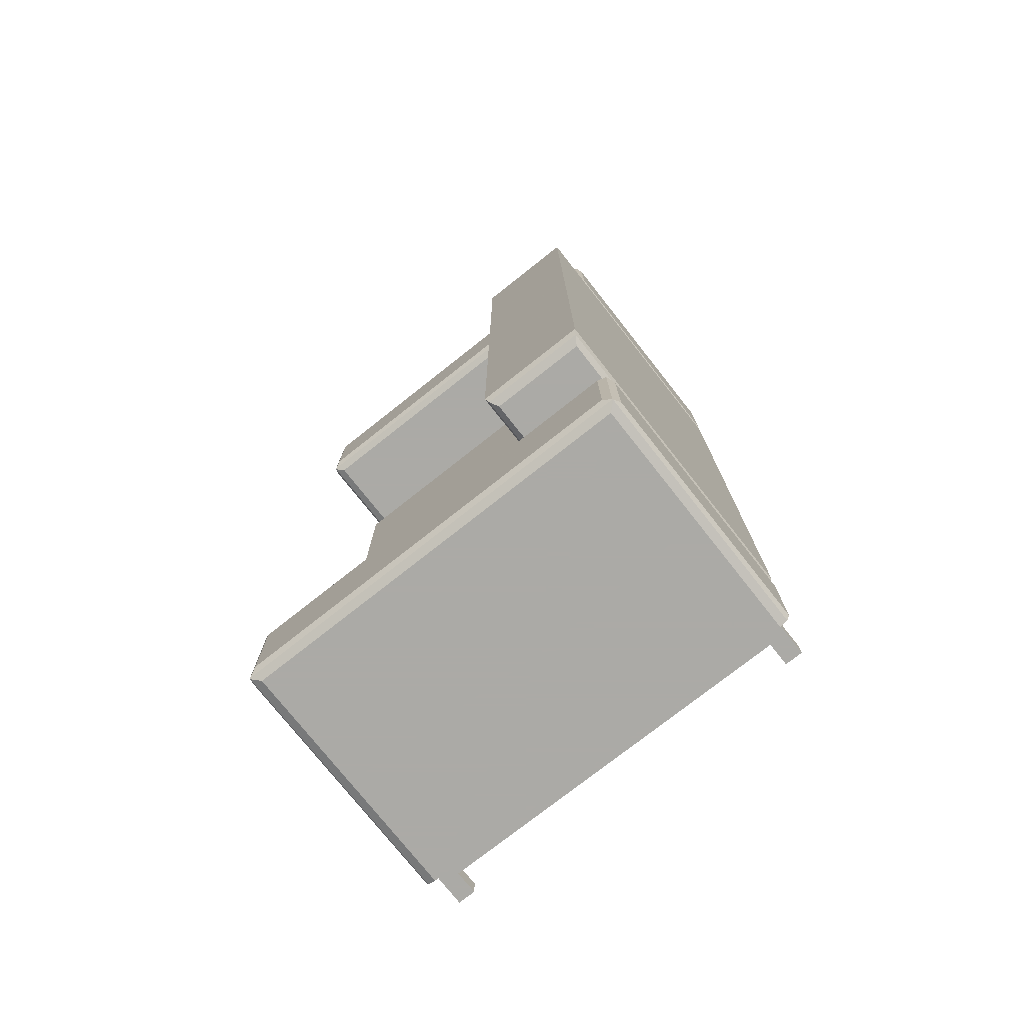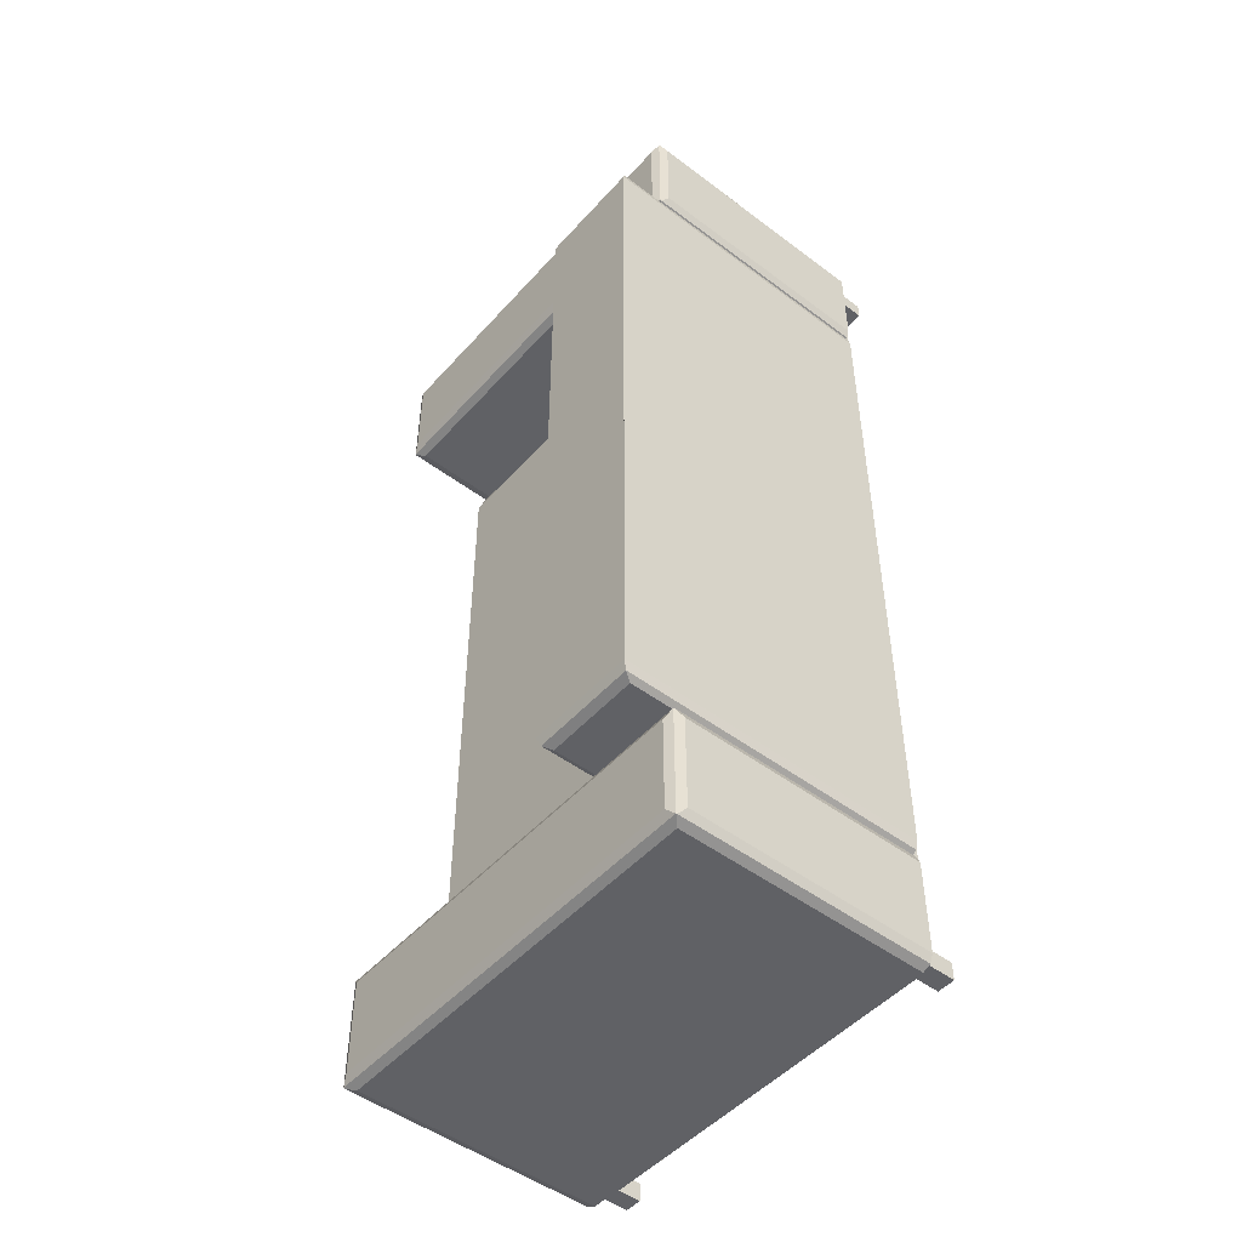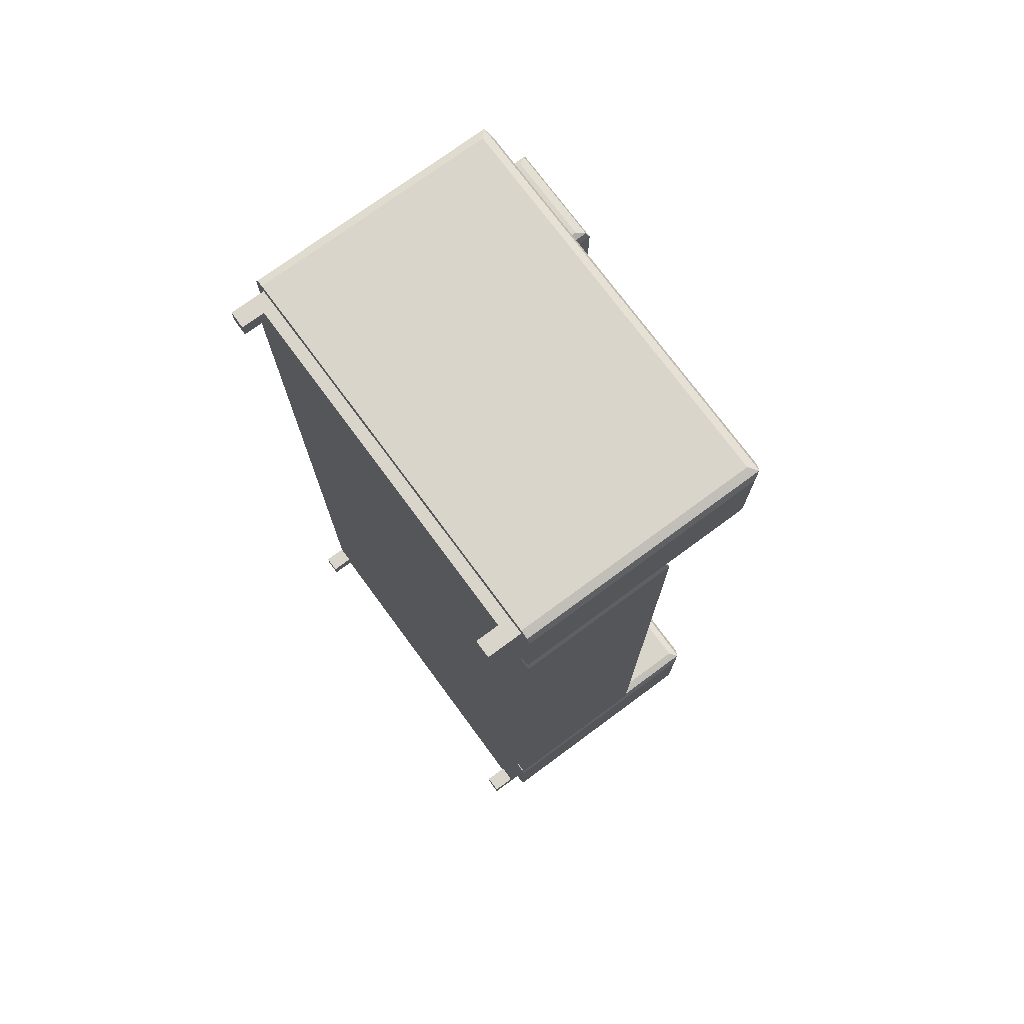
<metadata>
{"format":"obj","ext":"obj","renderer":"f3d","projection":"perspective","resolution":1024,"background":"white","views":[{"elev":-75.9,"azim":38.3,"up":"+Y"},{"elev":-49.1,"azim":50.2,"up":"+Y"},{"elev":74.6,"azim":-126.4,"up":"+Y"}]}
</metadata>
<code>
v -0.2036 2e-06 -0.1399
v 0.2036 0.4878 -0.1399
v -0.2036 2e-06 -0.1399
v -0.2036 0.4878 -0.152
v -0.2036 0.4878 -0.1399
v -0.2036 0.4878 -0.1399
v -0.2036 0.4878 -0.152
v 0.2036 0.4878 -0.1399
v -0.2036 0.4878 -0.152
v 0.2036 0.4878 -0.1399
v 0.2036 0.4878 -0.1399
v 0.2036 2e-06 -0.1399
v 0.2036 0.4878 -0.1399
v 0.2036 0.4691 -0.152
v -0.1865 0.4878 -0.152
v -0.2036 0.4878 -0.152
v 0.2036 2e-06 -0.152
v -0.2036 0.5 0.1154
v -0.2119 0.4961 0.1237
v -0.2122 0.4964 0.1229
v 0.2119 0.4961 0.1237
v 0.2122 0.4964 0.1229
v 0.2122 0.4964 0.1154
v -0.2122 0.4964 0.1154
v -0.2036 0.4878 0.1276
v -0.2036 0.3784 0.1154
v 0.2122 0.382 0.1154
v 0.09422 2e-06 -0.1399
v -0.2158 2e-06 0.03033
v -0.2158 0.2441 0.03033
v -0.2158 0.122 0.03033
v 0.2135 0.3748 -0.1399
v 0.106 2e-06 -0.1399
v 0.2158 2e-06 0.1764
v 0.2158 0.2441 0.1764
v 0.2158 0.122 0.1764
v 0.2036 0.4696 -0.1764
v 0.1854 0.4878 -0.1764
v 0.2036 0.4696 -0.1764
v 0.1854 0.4696 -0.152
v 0.2036 0.4696 -0.152
v 0.1854 0.4696 -0.152
v 0.1854 0.4878 -0.1764
v 0.1854 0.4878 -0.152
v 0.2036 0.4878 -0.152
v 0.1854 0.4878 -0.1764
v 0.2036 0.4878 -0.152
v 0.2036 0.4696 -0.1764
v 0.2036 0.4696 -0.152
v -0.1854 0.4696 -0.1764
v -0.2036 0.4878 -0.1764
v -0.1854 0.4696 -0.1764
v -0.2036 0.4696 -0.152
v -0.2036 0.4696 -0.152
v -0.2036 0.4878 -0.1764
v -0.2036 0.4878 -0.152
v -0.1854 0.4878 -0.152
v -0.2036 0.4878 -0.152
v -0.1854 0.4878 -0.152
v -0.1854 0.4696 -0.1764
v -0.1854 0.4696 -0.152
v 0.2036 2e-06 -0.1399
v -0.2036 2e-06 -0.1399
v 0.2036 -0.4878 -0.1399
v -0.2036 -0.4878 -0.1399
v -0.2036 -0.4878 -0.1399
v -0.2036 2e-06 -0.1399
v -0.2036 -0.4878 -0.152
v -0.2036 2e-06 -0.1399
v -0.2036 -0.4878 -0.152
v 0.2036 -0.4878 -0.152
v 0.2036 -0.4878 -0.1399
v -0.2036 -0.4878 -0.152
v 0.2036 2e-06 -0.1399
v 0.2036 -0.4878 -0.152
v 0.2036 -0.4878 -0.1399
v 0.2036 2e-06 -0.152
v -0.1854 -0.4878 -0.152
v 0.1854 -0.4878 -0.152
v 0.2036 -0.4671 -0.152
v 0.2036 -0.5 0.1154
v -0.2036 -0.5 -0.1399
v -0.2036 -0.5 0.1154
v 0.2122 -0.4964 0.1229
v -0.2122 -0.382 -0.1399
v 0.2158 -0.3906 -0.1399
v -0.2122 -0.4964 -0.1399
v 0.2036 -0.3784 0.1154
v -0.2122 -0.382 0.1173
v 0.2122 -0.382 0.1229
v 0.09422 2e-06 -0.1399
v -0.2158 -0.244 0.03033
v -0.2158 -0.122 0.03033
v -0.2158 2e-06 0.03033
v 0.2134 -0.3749 0.1727
v 0.1138 -0.3784 -0.1399
v 0.106 -0.3663 -0.1399
v 0.2158 -0.244 0.1764
v 0.2158 -0.122 0.1764
v 0.2158 2e-06 0.1764
v 0.2036 -0.4696 -0.1764
v 0.1854 -0.4878 -0.1764
v 0.2036 -0.4878 -0.1764
v 0.2036 -0.4696 -0.1764
v 0.1854 -0.4696 -0.1764
v 0.2036 -0.4878 -0.1764
v 0.2036 -0.4878 -0.152
v 0.1854 -0.4878 -0.1764
v 0.2036 -0.4878 -0.1764
v -0.2036 -0.4696 -0.1764
v -0.1854 -0.4696 -0.1764
v -0.2036 -0.4696 -0.1764
v -0.1854 -0.4878 -0.1764
v -0.1854 -0.4878 -0.152
v -0.1854 -0.4696 -0.152
v -0.214 -0.4352 0.1192
v -0.2036 -0.4878 -0.152
v -0.2036 -0.3784 0.01799
v -0.2122 -0.3749 0.02659
v 0.09422 -0.3748 0.02672
v 0.09422 -0.3749 -0.1363
v 0.2036 2e-06 -0.152
v -0.01697 0.2532 -0.152
v -0.2036 0.5 -0.1399
v 0 0.5 0.1154
v 0.2078 0.498 0.1196
v 0.2079 0.4982 0.1192
v 0.2122 0.4964 -0.1399
v 0.1854 -0.4878 -0.152
v 0.2158 0.4878 -0.1399
v 0.1854 -0.4696 -0.152
v -0.1854 -0.4696 -0.152
v -0.2036 0.3784 -0.1399
v 0.09422 0.3748 0.02672
v -0.2036 0.3784 0.01799
v 0.09422 0.3661 0.03033
v 0.09422 0.3663 -0.1399
v -0.2158 0.122 0.03033
v -0.2158 0.06101 0.03033
v 0.1138 0.3784 -0.1399
v 0.106 2e-06 0.1764
v 0.1854 0.4696 -0.1764
v 0.2036 0.4878 -0.1764
v -0.1854 0.4696 -0.152
v -0.2036 0.4878 -0.1764
v -0.1854 0.4878 -0.1764
v -0.1854 -0.4878 -0.1764
v 0.2036 -0.4696 -0.1764
v 0.2036 -0.4878 -0.152
v 0.2036 -0.5 -0.01222
v 0.2122 -0.4964 -0.1399
v -0.2036 0.4878 -0.1399
v 0.2036 2e-06 -0.1399
v -0.2036 -0.3906 0.1276
v -0.2036 2e-06 -0.1399
v 0.09422 -0.3784 -0.1277
v -0.2158 -0.183 0.03033
v 0.2158 -0.3661 -0.1399
v -0.1854 -0.4878 -0.1764
v 0.2036 -0.4878 -0.152
v -0.1854 -0.4696 -0.1764
v 0.2036 0.3784 -0.1399
v 0.1706 -0.3713 0.1742
v -0.2158 0.3906 0.1154
v 0.2036 0.3906 0.1276
v -0.2142 0.4311 0.1189
v -0.2036 0.3906 0.1276
v -0.2123 0.3748 0.02672
v -0.2122 0.3749 0.02659
v 0.09422 2e-06 0.03033
v -0.2122 0.3749 -0.1363
v -0.2158 2e-06 -0.1399
v 0.2158 2e-06 -0.1399
v 0.2036 0.4878 -0.1764
v 0.1854 0.4696 -0.1764
v -0.2036 -0.4878 -0.1764
v -0.2036 0.4696 -0.1764
v -0.2158 -0.06101 0.03033
v -0.2036 2e-06 -0.152
v -0.2036 -0.4878 -0.1399
v 0.1854 -0.4878 -0.1764
v 0.01697 -0.5 -0.02286
v 0.2158 -0.4878 -0.1399
v 0.2036 -0.3784 -0.1399
v -0.2037 -0.3785 0.1155
v -0.2158 -0.3663 0.03026
v 0.2036 0.4878 -0.152
v 0.2036 2e-06 -0.1399
v 0.2036 0.4878 -0.152
v -0.2036 0.4703 -0.152
v 0.2158 2e-06 -0.1399
v -0.2078 0.498 0.1196
v -0.2079 0.4982 0.1192
v 0.03737 0.4984 0.1189
v -0.2122 0.4964 -0.1399
v -0.2158 0.4878 -0.1399
v 0.2087 0.3805 0.1167
v -0.02989 -0.3769 -0.1313
v -0.2158 0.183 0.03033
v 0.1083 -0.3749 0.1727
v 0.2134 0.3749 0.1727
v 0.106 0.3663 0.1764
v -0.2119 -0.3823 0.1237
v -0.2036 -0.4878 -0.1399
v 0.2036 -0.4878 -0.1399
v 0.09422 -0.3661 0.03033
v -0.2036 -0.4878 -0.152
v -0.2036 -0.4878 -0.152
v 0.1854 -0.4696 -0.1764
v -0.2036 -0.5 -0.01222
v -0.2158 -0.4878 0.1154
v 0.2119 -0.3823 0.1237
v 0.09422 -0.3663 -0.1399
v -0.2122 -0.3749 -0.1363
v 0.2036 -0.3906 0.1276
v -0.2083 -0.3765 -0.05914
v -0.2122 -0.3749 -0.05486
v 0.2119 -0.3903 0.1237
v -0.2036 2e-06 -0.152
v 0.106 -0.3663 0.1764
v -0.2036 0.4878 -0.152
v 0.2036 0.5 -0.1399
v 0.2158 0.3906 -0.1399
v 0.106 2e-06 -0.1399
v -0.2036 -0.4696 -0.1764
v -0.2122 0.382 0.1229
v -0.2036 -0.4878 -0.152
v 0.01937 0.3802 0.1192
v 0.09422 0.3784 -0.1277
v 0.106 2e-06 0.1764
v -0.2158 0.3663 -0.1399
v -0.2121 0.3863 0.1233
v 0.2036 -0.4696 -0.152
v 0.2158 -0.122 0.1764
v 0.2036 -0.4696 -0.152
v 0.2036 2e-06 -0.152
v 0.2036 2e-06 -0.152
v 0.03737 -0.4984 0.1189
v -0.2119 -0.4961 0.1237
v -0.2079 -0.4982 0.1192
v 0.2122 -0.382 -0.1399
v -0.2072 -0.4985 -0.03349
v 0.2072 -0.4985 0.009058
v -0.2036 -0.3784 0.1154
v -0.2119 -0.3908 0.1237
v -0.2036 2e-06 -0.152
v -0.2122 -0.382 0.1229
v 0.2078 -0.3784 0.164
v 0.2134 -0.3748 0.01642
v 0.2135 -0.3748 -0.1399
v 0.01697 0.2141 -0.152
v 0.2036 2e-06 -0.152
v 0.2158 -0.06101 0.1764
v 1e-06 0.4961 0.1237
v -0.2036 -0.4878 -0.1764
v 0.2135 0.3748 0.1727
v 0.2078 0.3784 -0.1399
v 0.2158 0.3661 -0.1399
v 0.106 0.3663 -0.1399
v 0.1083 0.3749 -0.1399
v 0.1083 0.3749 0.1727
v 0.2158 0.122 0.1764
v 0.2158 0.06101 0.1764
v 0.2036 0.4878 -0.1764
v -0.2036 0.4696 -0.1764
v -0.1854 0.4878 -0.1764
v -0.2036 0.4696 -0.1764
v -0.1854 0.4878 -0.1764
v -0.2036 -0.4878 -0.1399
v 0.2036 -0.4878 -0.152
v 0.2036 2e-06 -0.1399
v 0.2036 -0.4878 -0.152
v -0.2036 2e-06 -0.152
v 0.2119 -0.4961 0.1237
v 0.2122 -0.4964 0.118
v -0.2158 -0.3906 -0.1399
v -0.2036 -0.4878 0.1276
v 0.2119 -0.4887 0.1237
v -0.2036 -0.3784 -0.1399
v -0.2036 2e-06 -0.152
v 0.01697 -0.4352 0.1276
v 0.2036 0.4878 -0.152
v -0.2036 0.4878 -0.152
v -0.2036 0.4878 -0.1399
v 0.2036 2e-06 -0.152
v 0.2158 -0.183 0.1764
v 0.2036 0.4878 -0.152
v 0.1854 -0.4696 -0.152
v -0.2122 0.4964 0.1192
v 0.2119 0.4878 0.1237
v -0.2122 0.4964 0.1229
v -0.214 0.4921 0.1192
v -0.2036 -0.4696 -0.152
v 0.01697 0.4352 0.1276
v -0.2119 0.3909 0.1237
v -0.1854 -0.4696 -0.1764
v -0.2158 0.3663 0.03026
v 0.1854 0.4696 -0.1764
v 0.1854 0.4878 -0.152
v -0.2036 2e-06 -0.152
v -0.1854 -0.4878 -0.152
v 0.1854 -0.4878 -0.152
v 1e-06 -0.4961 0.1237
v 0.2036 -0.4878 0.1276
v -0.214 -0.4921 0.1192
v -0.2036 -0.4696 -0.152
v 0.2036 0.4878 -0.152
v 0.2036 0.4878 -0.152
v -0.02862 0.4802 -0.152
v -0.2122 0.382 -0.1399
v 0.01937 0.4916 0.1258
v 0.2036 0.4878 0.1276
v 0.2119 0.4886 0.1237
v -0.2158 0.3906 -0.1399
v 0.2137 0.4352 0.1199
v 0.2158 0.183 0.1764
v 0.2119 0.3897 0.1237
v -0.2158 -0.122 0.03033
v 0.2036 -0.4878 -0.1399
v 0.2036 -0.4671 -0.152
v -0.2036 2e-06 -0.152
v 0.2036 2e-06 -0.152
v 0.2122 0.382 -0.1399
v -0.2158 2e-06 -0.1399
v -0.2158 -0.3906 0.1154
v 0.2137 -0.4352 0.1199
v 0.2158 -0.3906 0.1154
v -0.2036 0.4878 -0.1399
v 0.2158 -0.3663 0.1764
v -0.2158 -0.3663 -0.1399
v 0.2036 0.4671 -0.152
v -0.2036 2e-06 -0.152
v 0.1854 -0.4696 -0.1764
v 0.2158 0.4878 0.1154
v 0.2158 0.3906 0.1154
v 0.2122 0.382 0.1229
v -0.2036 -0.4878 -0.1764
v 0.1138 0.3784 0.164
v 0.1083 -0.3749 -0.1399
v -0.2036 -0.4878 -0.152
v -0.01697 -0.2532 -0.152
v 0.2036 -0.4878 -0.152
v 0.2158 -0.4878 0.1154
v 0.2036 0.4693 -0.152
v -0.2093 0.4975 0.1207
v -0.06788 0.4974 0.1209
v 0.2093 0.4975 0.1207
v 0.2036 0.5 0.1154
v 0.2094 0.4976 0.1179
v -0.2119 0.4876 0.1237
v 0.2036 0.3784 0.1154
v -0.2158 0.4878 0.1154
v -0.2119 0.3824 0.1237
v 0.2119 0.3824 0.1237
v -0.2158 0.3661 0.03033
v 0.09422 0.3784 0.01799
v -0.2036 0.3784 -0.1277
v -0.2158 0.122 0.03033
v 0.09422 0.3749 -0.1363
v 0.2078 0.3784 0.164
v 0.2142 0.3719 -0.03567
v 0.2158 0.3663 0.1764
v 0.2158 0.3661 0.1764
v 0.2158 0.122 0.1764
v -0.2036 -0.4803 -0.152
v 0.2036 -0.4693 -0.152
v 0.2036 -0.4701 -0.152
v -0.2036 -0.4704 -0.152
v -0.2122 -0.4964 0.1229
v 0.2036 -0.5 -0.1399
v -0.2122 -0.4964 0.1178
v -0.2094 -0.4976 0.1179
v -0.2119 -0.4876 0.1237
v -0.2158 -0.4878 -0.1399
v 0.2093 -0.3809 0.1207
v 0.09422 -0.3784 0.01799
v -0.2123 -0.3748 0.02672
v -0.2158 -0.3661 0.03033
v 0.09422 2e-06 0.03033
v -0.2158 -0.122 0.03033
v -0.2036 -0.3784 -0.1277
v 0.2078 -0.3784 -0.1399
v 0.2135 -0.3748 0.1727
v 0.2158 -0.3661 0.1764
v 0.1138 -0.3784 0.164
v 0.2158 -0.122 0.1764
f 152 1 2
f 1 153 2
f 280 3 4
f 155 246 7
f 187 188 285
f 11 188 187
f 190 251 219
f 251 190 14
f 252 251 14
f 10 283 282
f 284 283 10
f 12 13 122
f 13 189 122
f 17 123 332
f 221 123 331
f 221 331 344
f 344 287 221
f 124 125 348
f 222 124 348
f 19 345 291
f 193 192 18
f 20 345 193
f 18 346 194
f 19 346 192
f 194 254 21
f 194 125 18
f 348 194 126
f 126 127 348
f 21 347 126
f 22 347 21
f 128 222 23
f 128 124 222
f 124 314 195
f 130 124 128
f 195 314 196
f 223 310 314
f 323 310 223
f 133 310 162
f 124 195 18
f 25 311 19
f 254 311 21
f 19 311 254
f 21 311 312
f 312 311 25
f 313 334 22
f 290 334 313
f 23 349 22
f 193 289 20
f 292 291 20
f 350 292 352
f 19 291 350
f 130 128 23
f 26 133 351
f 133 162 351
f 314 310 226
f 352 196 164
f 195 196 352
f 223 130 334
f 323 223 335
f 27 323 335
f 162 323 351
f 27 351 323
f 167 294 25
f 25 294 312
f 312 294 165
f 165 294 167
f 312 313 21
f 23 22 334
f 290 315 334
f 334 315 335
f 335 315 317
f 317 315 290
f 289 292 20
f 24 352 289
f 164 166 352
f 350 352 295
f 353 228 354
f 354 228 351
f 351 228 26
f 27 335 336
f 197 336 351
f 165 167 354
f 354 167 353
f 290 312 165
f 335 317 336
f 232 164 226
f 226 353 232
f 167 295 353
f 169 168 134
f 134 356 135
f 297 134 168
f 136 134 297
f 229 137 359
f 229 136 170
f 134 136 356
f 356 229 357
f 135 171 169
f 168 169 297
f 231 172 297
f 297 172 29
f 138 297 29
f 30 297 138
f 138 199 30
f 139 138 29
f 355 297 30
f 30 170 355
f 355 170 136
f 31 170 199
f 29 170 139
f 137 172 231
f 231 171 137
f 171 357 359
f 201 256 32
f 258 361 256
f 32 361 258
f 362 363 258
f 260 173 259
f 259 173 33
f 140 173 260
f 257 173 140
f 32 173 257
f 257 140 338
f 201 360 338
f 201 202 362
f 362 230 34
f 262 362 34
f 35 362 262
f 262 316 35
f 263 262 34
f 363 362 35
f 35 173 363
f 363 173 258
f 36 173 316
f 34 173 263
f 259 33 202
f 33 230 202
f 260 259 261
f 140 260 338
f 174 175 38
f 298 39 40
f 44 142 42
f 299 264 46
f 49 143 47
f 265 266 50
f 266 265 51
f 144 177 52
f 177 144 53
f 56 267 54
f 146 145 57
f 61 268 59
f 62 63 64
f 179 69 70
f 70 69 180
f 71 319 340
f 204 340 319
f 77 341 321
f 365 341 320
f 207 320 366
f 78 207 366
f 366 272 78
f 149 76 237
f 237 76 271
f 79 367 208
f 80 368 367
f 80 322 273
f 182 150 81
f 370 182 82
f 83 182 81
f 182 210 82
f 84 274 81
f 274 238 81
f 81 238 83
f 303 238 274
f 239 240 83
f 243 151 275
f 243 150 370
f 86 85 241
f 276 85 374
f 183 85 86
f 374 85 183
f 87 374 82
f 370 374 151
f 374 370 82
f 242 210 83
f 83 371 242
f 277 303 274
f 278 84 343
f 81 275 84
f 371 240 369
f 305 373 211
f 275 183 343
f 151 183 275
f 184 279 88
f 279 244 88
f 244 85 185
f 85 325 89
f 276 374 325
f 371 211 87
f 327 183 86
f 343 183 327
f 90 327 241
f 86 241 327
f 277 373 239
f 277 281 154
f 281 277 304
f 278 304 274
f 218 326 327
f 326 218 278
f 343 326 278
f 305 371 369
f 116 373 245
f 325 116 245
f 116 325 211
f 90 375 212
f 88 244 212
f 244 185 212
f 185 89 247
f 373 154 245
f 215 212 203
f 218 215 278
f 218 327 90
f 245 247 325
f 215 218 212
f 119 118 120
f 120 206 377
f 206 120 379
f 120 156 379
f 213 156 121
f 91 379 213
f 156 376 381
f 118 216 381
f 119 216 118
f 214 216 217
f 217 216 119
f 119 186 217
f 217 186 214
f 318 178 94
f 92 186 378
f 186 318 94
f 186 324 330
f 324 186 94
f 93 379 178
f 92 379 157
f 213 324 91
f 214 330 213
f 156 198 121
f 198 156 381
f 198 214 121
f 249 248 250
f 95 248 249
f 250 158 383
f 158 224 191
f 96 224 382
f 97 224 339
f 96 382 385
f 248 95 385
f 200 385 95
f 95 383 329
f 95 163 200
f 220 163 329
f 234 253 100
f 286 234 98
f 98 329 384
f 329 234 100
f 329 141 220
f 141 329 100
f 99 191 253
f 98 191 286
f 141 224 220
f 224 97 220
f 97 339 200
f 339 96 385
f 103 209 101
f 333 235 104
f 235 333 288
f 105 129 131
f 302 106 107
f 106 302 108
f 109 233 160
f 255 110 111
f 159 255 111
f 132 225 306
f 225 132 161
f 112 117 293
f 113 227 176
f 227 113 114
f 115 147 296
f 5 4 3
f 7 6 155
f 8 307 328
f 307 9 328
f 14 309 308
f 15 308 309
f 16 15 309
f 16 309 190
f 14 190 309
f 252 219 251
f 17 331 123
f 221 332 123
f 18 125 124
f 19 192 345
f 193 345 192
f 20 291 345
f 18 192 346
f 19 254 346
f 194 346 254
f 21 126 194
f 348 125 194
f 126 347 127
f 22 127 347
f 23 222 348
f 130 314 124
f 223 314 130
f 323 162 310
f 24 18 195
f 22 21 313
f 23 348 349
f 127 349 348
f 22 349 127
f 24 289 18
f 193 18 289
f 292 350 291
f 23 334 130
f 26 226 133
f 226 310 133
f 314 164 196
f 24 195 352
f 334 335 223
f 27 197 351
f 350 25 19
f 312 290 313
f 289 352 292
f 164 295 166
f 295 352 166
f 226 26 353
f 353 26 228
f 354 351 336
f 164 314 226
f 27 336 197
f 350 295 25
f 295 167 25
f 317 290 165
f 336 317 354
f 232 295 164
f 232 353 295
f 317 165 354
f 135 169 134
f 297 355 136
f 28 137 170
f 229 170 137
f 229 356 136
f 356 357 135
f 135 357 171
f 171 231 297
f 297 169 171
f 30 199 170
f 31 139 170
f 137 28 172
f 137 171 359
f 229 359 357
f 201 32 360
f 32 257 360
f 32 256 361
f 256 362 258
f 32 258 173
f 257 338 360
f 338 261 201
f 201 261 202
f 201 362 256
f 362 202 230
f 35 316 173
f 36 263 173
f 202 261 259
f 261 338 260
f 174 37 175
f 41 40 39
f 44 43 142
f 299 45 264
f 49 48 143
f 56 55 267
f 58 57 145
f 61 60 268
f 65 64 63
f 68 66 67
f 300 68 67
f 74 205 236
f 205 75 236
f 77 320 341
f 365 321 341
f 207 365 320
f 72 270 269
f 270 73 269
f 79 342 367
f 367 368 208
f 80 273 368
f 370 150 182
f 83 210 182
f 303 239 238
f 83 238 239
f 239 369 240
f 243 370 151
f 81 150 243
f 275 81 243
f 279 184 85
f 184 241 85
f 151 374 183
f 82 210 242
f 87 82 242
f 242 371 87
f 304 277 274
f 239 303 277
f 84 278 274
f 371 372 240
f 371 83 372
f 240 372 83
f 369 239 373
f 369 373 305
f 89 185 85
f 244 279 85
f 85 276 325
f 211 325 374
f 87 211 374
f 90 241 88
f 184 88 241
f 215 154 281
f 304 215 281
f 84 275 343
f 343 327 326
f 211 371 305
f 211 373 116
f 90 88 375
f 212 375 88
f 203 212 185
f 203 185 247
f 89 325 247
f 373 277 154
f 215 203 154
f 278 215 304
f 212 218 90
f 203 247 245
f 203 245 154
f 120 118 376
f 120 377 119
f 186 206 378
f 377 206 186
f 120 376 156
f 213 379 156
f 118 381 376
f 214 381 216
f 186 119 377
f 330 214 186
f 93 178 380
f 318 380 178
f 92 318 186
f 94 178 379
f 93 157 379
f 378 206 379
f 92 378 379
f 213 330 324
f 121 214 213
f 198 381 214
f 250 248 382
f 95 249 383
f 250 383 249
f 158 384 329
f 329 383 158
f 158 250 224
f 250 382 224
f 96 339 224
f 248 385 382
f 95 329 163
f 220 200 163
f 99 253 386
f 234 386 253
f 98 234 329
f 100 253 191
f 99 286 191
f 384 158 191
f 98 384 191
f 200 220 97
f 200 339 385
f 103 102 209
f 105 181 129
f 109 148 233
f 112 337 117
f 115 301 147

</code>
